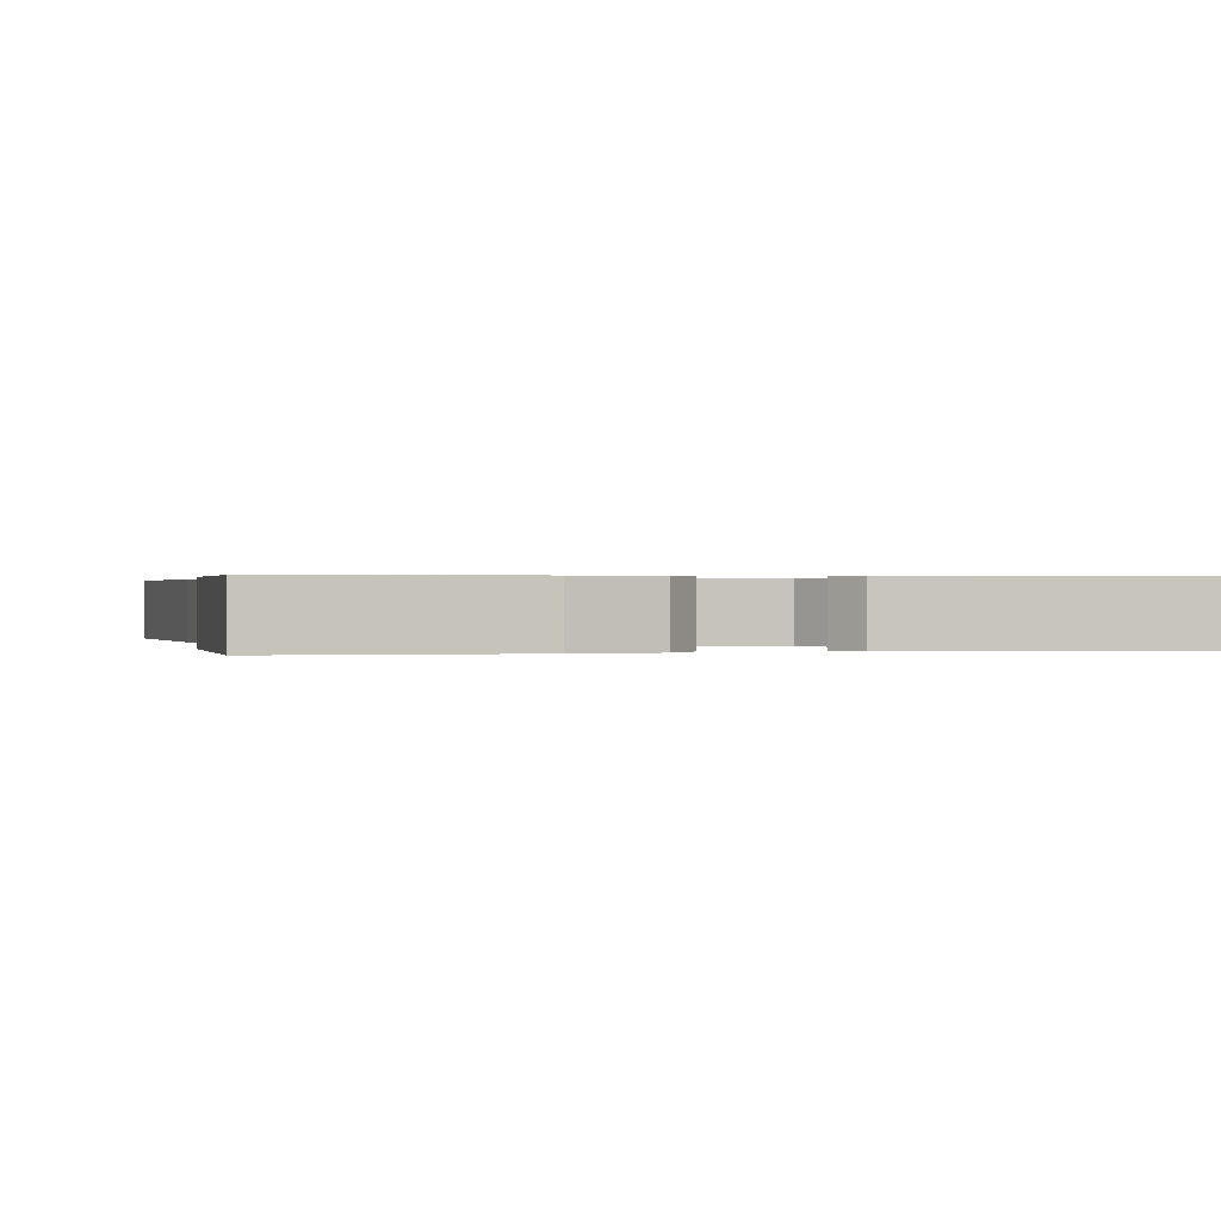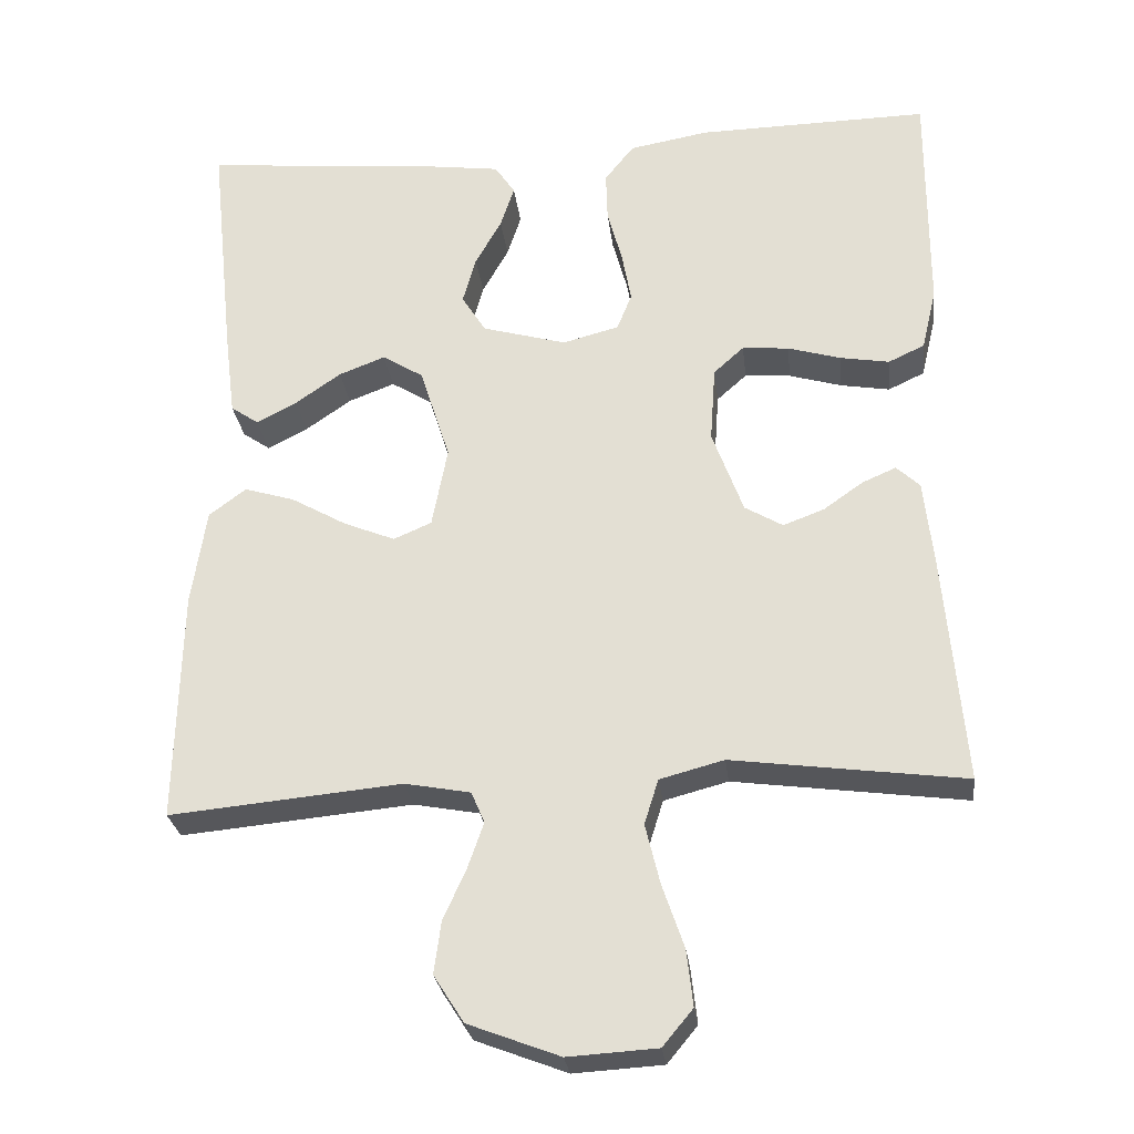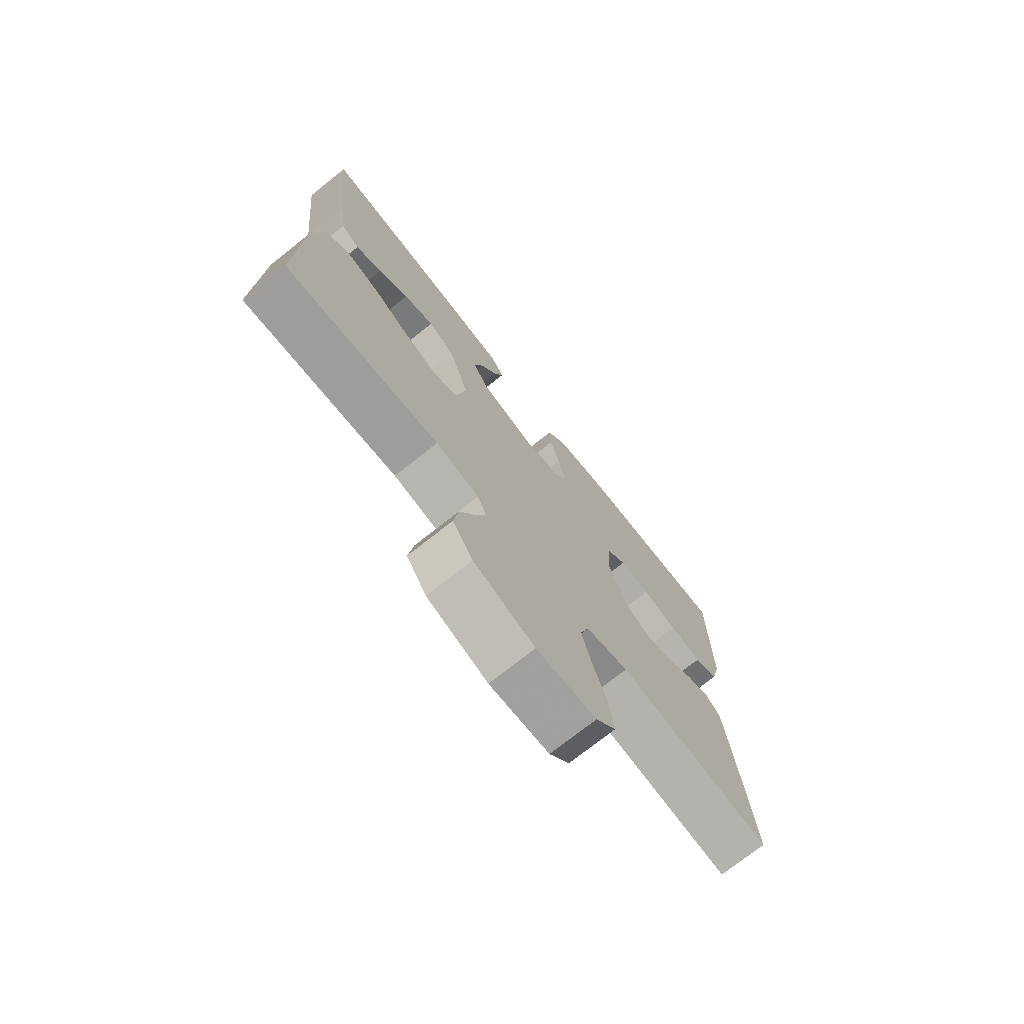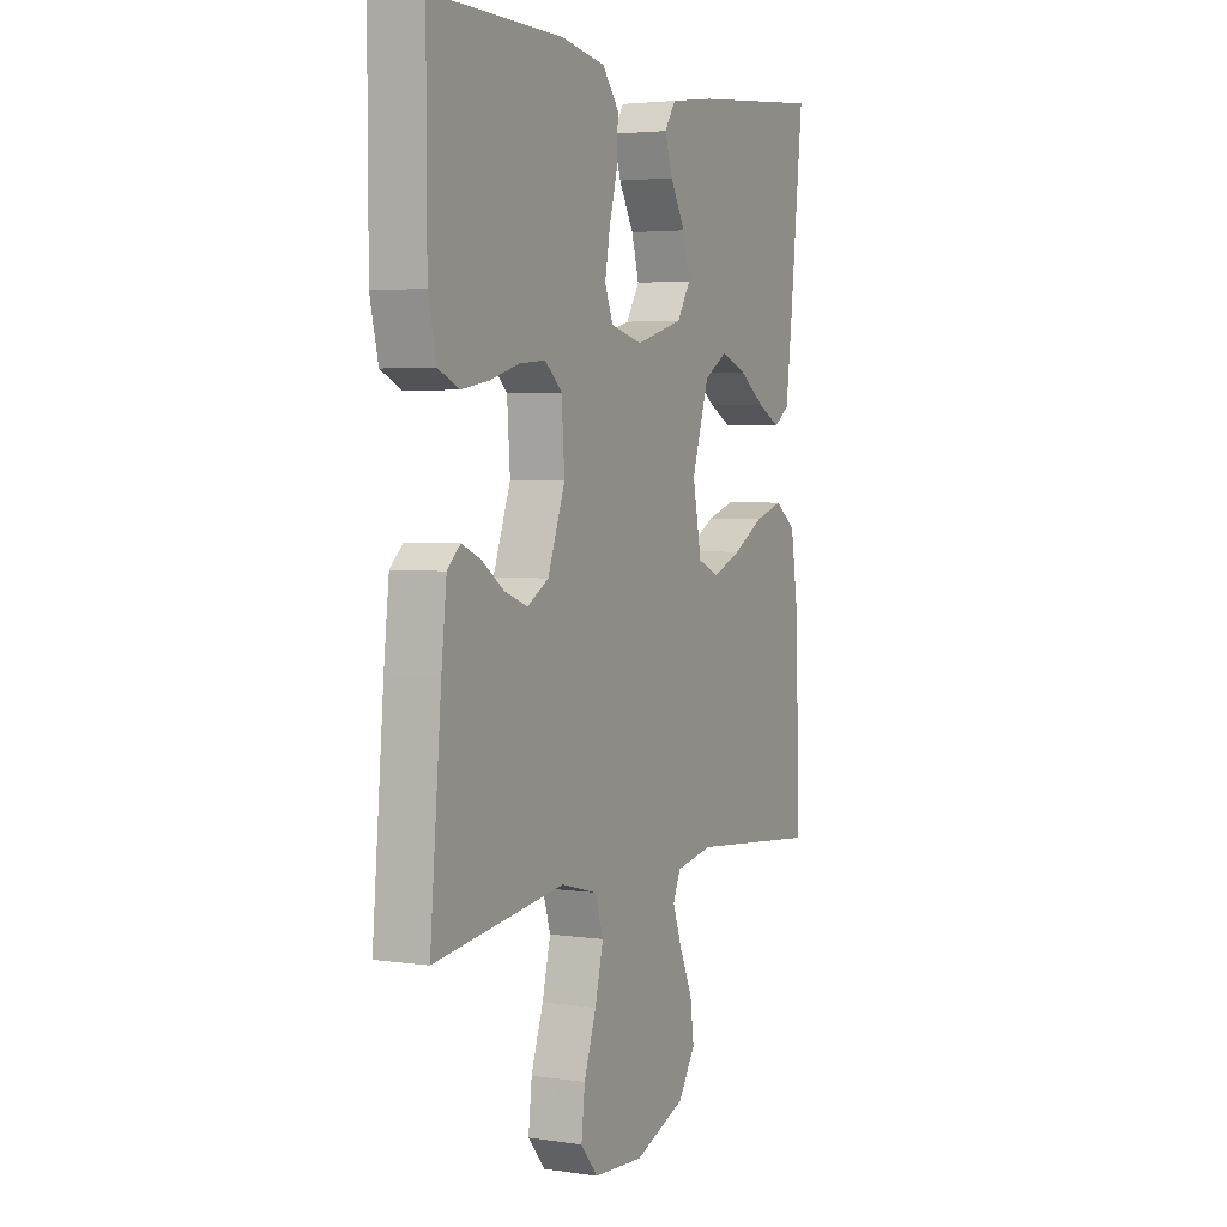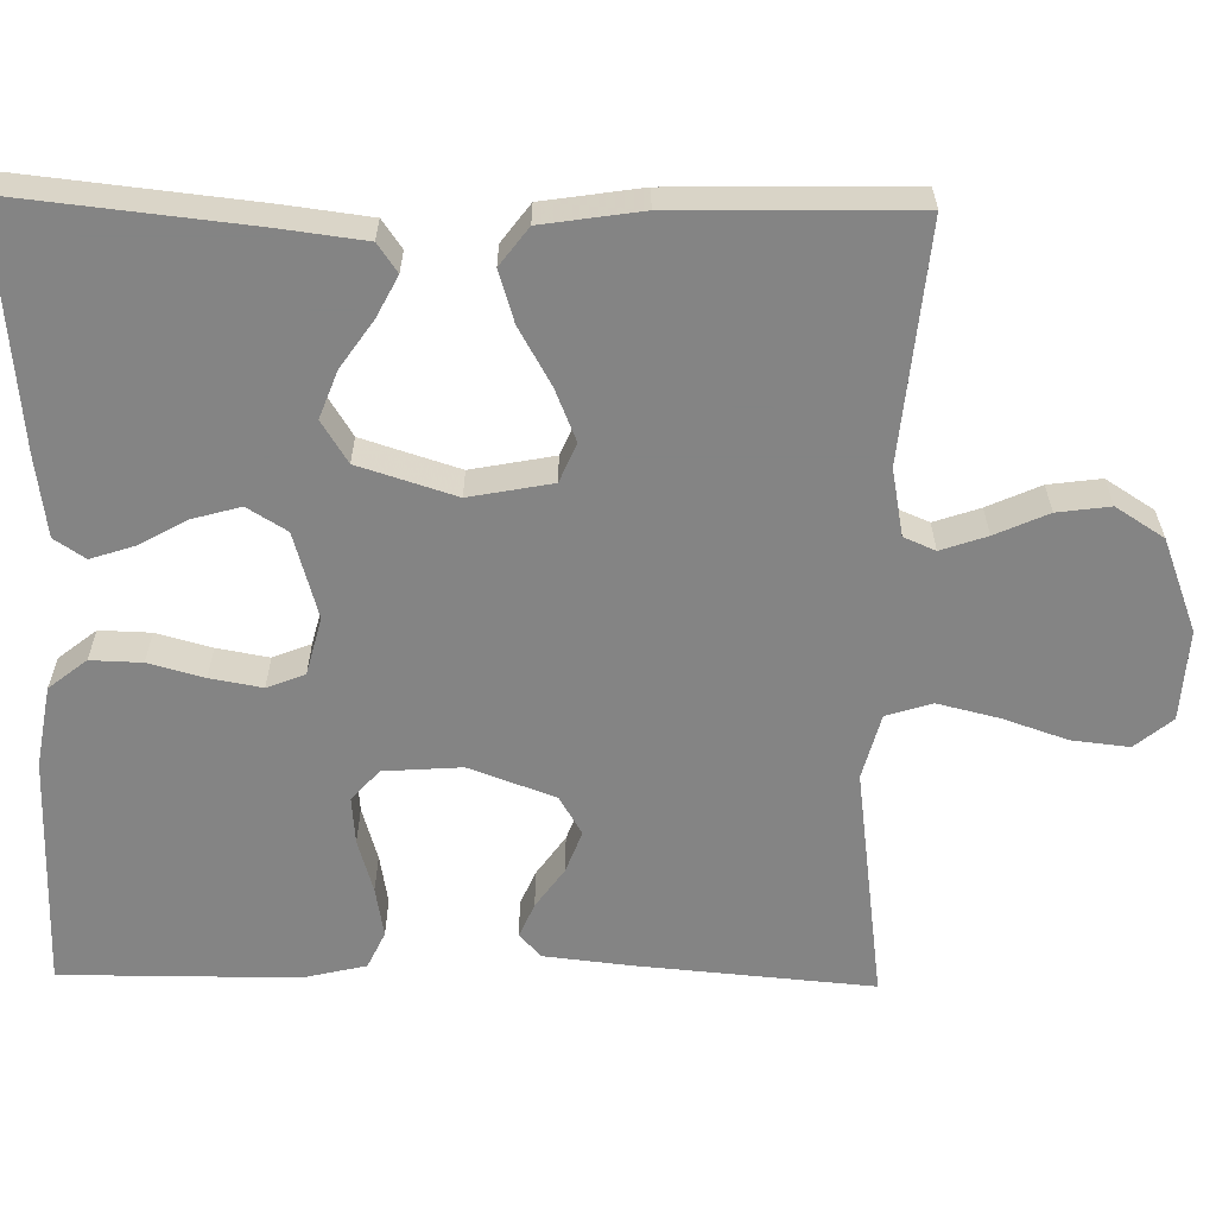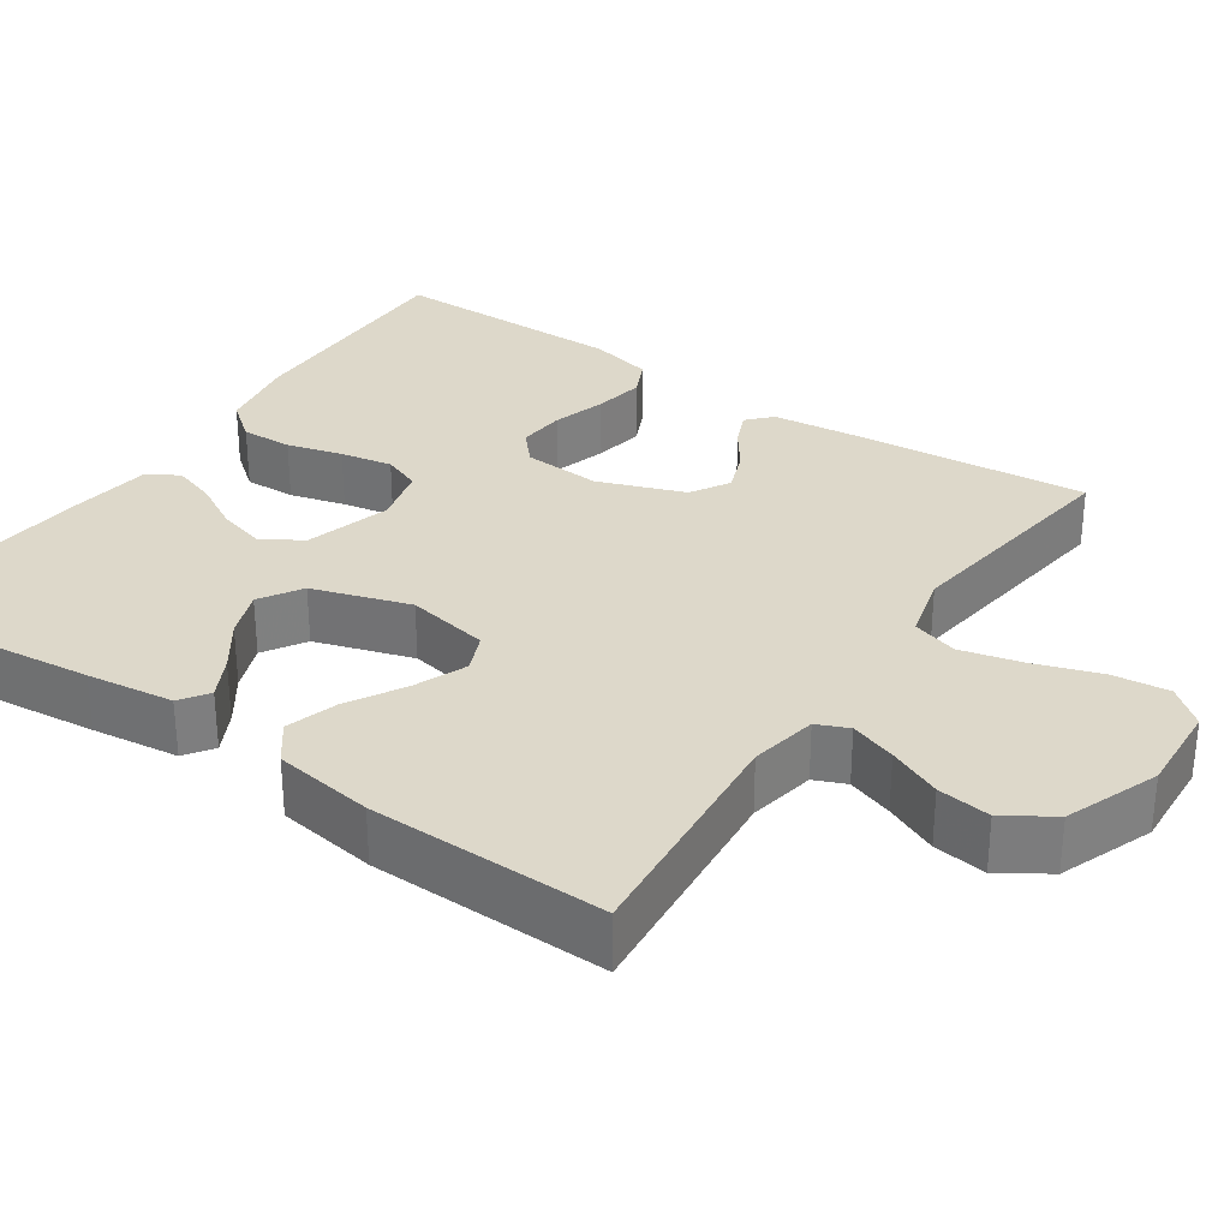
<metadata>
{"format":"obj","ext":"obj","renderer":"f3d","projection":"perspective","resolution":1024,"background":"white","views":[{"elev":0.3,"azim":-13.4,"up":"+Y"},{"elev":-27.4,"azim":-173.2,"up":"+Z"},{"elev":-74.4,"azim":128.4,"up":"+Z"},{"elev":3.7,"azim":-63.6,"up":"+Z"},{"elev":-61.3,"azim":89.0,"up":"+Y"},{"elev":31.0,"azim":124.2,"up":"+Y"}]}
</metadata>
<code>
v -0.5 0.07 0.5
v -0.2 0.07 0.495
v -0.097 0.07 0.477
v -0.059 0.07 0.429
v -0.061 0.07 0.364
v -0.08 0.07 0.294
v -0.092 0.07 0.228
v -0.073 0.07 0.18
v 0 0.07 0.161
v 0.109 0.07 0.192
v 0.14 0.07 0.242
v 0.123 0.07 0.303
v 0.089 0.07 0.364
v 0.071 0.07 0.419
v 0.097 0.07 0.458
v 0.2 0.07 0.472
v 0.5 0.07 0.5
v 0.468 0.07 0.2
v 0.454 0.07 0.09
v 0.418 0.07 0.065
v 0.366 0.07 0.092
v 0.307 0.07 0.133
v 0.247 0.07 0.156
v 0.194 0.07 0.123
v 0.155 0.07 0
v 0.175 0.07 -0.105
v 0.224 0.07 -0.126
v 0.29 0.07 -0.099
v 0.362 0.07 -0.058
v 0.427 0.07 -0.038
v 0.475 0.07 -0.074
v 0.494 0.07 -0.2
v 0.5 0.07 -0.5
v 0.2 0.07 -0.472
v 0.115 0.07 -0.488
v 0.098 0.07 -0.528
v 0.118 0.07 -0.586
v 0.148 0.07 -0.653
v 0.157 0.07 -0.72
v 0.118 0.07 -0.781
v 0 0.07 -0.826
v -0.115 0.07 -0.819
v -0.154 0.07 -0.772
v -0.146 0.07 -0.7
v -0.118 0.07 -0.618
v -0.099 0.07 -0.54
v -0.117 0.07 -0.482
v -0.2 0.07 -0.46
v -0.5 0.07 -0.5
v -0.474 0.07 -0.2
v -0.462 0.07 -0.091
v -0.432 0.07 -0.063
v -0.388 0.07 -0.082
v -0.337 0.07 -0.118
v -0.284 0.07 -0.138
v -0.235 0.07 -0.109
v -0.195 0.07 0
v -0.202 0.07 0.099
v -0.241 0.07 0.134
v -0.301 0.07 0.129
v -0.369 0.07 0.109
v -0.433 0.07 0.098
v -0.48 0.07 0.12
v -0.499 0.07 0.2
v -0.5 0 0.5
v -0.2 0 0.495
v -0.097 0 0.477
v -0.059 0 0.429
v -0.061 0 0.364
v -0.08 0 0.294
v -0.092 0 0.228
v -0.073 0 0.18
v 0 0 0.161
v 0.109 0 0.192
v 0.14 0 0.242
v 0.123 0 0.303
v 0.089 0 0.364
v 0.071 0 0.419
v 0.097 0 0.458
v 0.2 0 0.472
v 0.5 0 0.5
v 0.468 0 0.2
v 0.454 0 0.09
v 0.418 0 0.065
v 0.366 0 0.092
v 0.307 0 0.133
v 0.247 0 0.156
v 0.194 0 0.123
v 0.155 0 0
v 0.175 0 -0.105
v 0.224 0 -0.126
v 0.29 0 -0.099
v 0.362 0 -0.058
v 0.427 0 -0.038
v 0.475 0 -0.074
v 0.494 0 -0.2
v 0.5 0 -0.5
v 0.2 0 -0.472
v 0.115 0 -0.488
v 0.098 0 -0.528
v 0.118 0 -0.586
v 0.148 0 -0.653
v 0.157 0 -0.72
v 0.118 0 -0.781
v 0 0 -0.826
v -0.115 0 -0.819
v -0.154 0 -0.772
v -0.146 0 -0.7
v -0.118 0 -0.618
v -0.099 0 -0.54
v -0.117 0 -0.482
v -0.2 0 -0.46
v -0.5 0 -0.5
v -0.474 0 -0.2
v -0.462 0 -0.091
v -0.432 0 -0.063
v -0.388 0 -0.082
v -0.337 0 -0.118
v -0.284 0 -0.138
v -0.235 0 -0.109
v -0.195 0 0
v -0.202 0 0.099
v -0.241 0 0.134
v -0.301 0 0.129
v -0.369 0 0.109
v -0.433 0 0.098
v -0.48 0 0.12
v -0.499 0 0.2
f 4 5 6
f 3 4 6
f 2 3 6
f 1 2 6
f 64 1 6
f 63 64 6
f 62 63 6
f 61 62 6
f 60 61 6
f 59 60 6 7
f 58 59 7 8
f 57 58 8 9
f 56 57 9 10
f 52 53 54
f 51 52 54
f 50 51 54
f 49 50 54
f 48 49 54
f 47 48 54 55
f 43 44 45
f 42 43 45
f 41 42 45
f 40 41 45
f 39 40 45
f 38 39 45
f 37 38 45
f 36 37 45 46
f 35 36 46 47
f 32 33 34
f 31 32 34
f 30 31 34
f 29 30 34
f 28 29 34
f 34 35 47
f 28 34 47
f 27 28 47
f 20 21 22
f 19 20 22
f 18 19 22
f 17 18 22
f 16 17 22
f 15 16 22
f 14 15 22
f 13 14 22
f 12 13 22
f 11 12 22 23
f 10 11 23 24
f 47 55 56
f 27 47 56
f 26 27 56
f 25 26 56 10
f 10 24 25
f 70 69 68
f 70 68 67
f 70 67 66
f 70 66 65
f 70 65 128
f 70 128 127
f 70 127 126
f 70 126 125
f 70 125 124
f 71 70 124 123
f 72 71 123 122
f 73 72 122 121
f 74 73 121 120
f 118 117 116
f 118 116 115
f 118 115 114
f 118 114 113
f 118 113 112
f 119 118 112 111
f 109 108 107
f 109 107 106
f 109 106 105
f 109 105 104
f 109 104 103
f 109 103 102
f 109 102 101
f 110 109 101 100
f 111 110 100 99
f 98 97 96
f 98 96 95
f 98 95 94
f 98 94 93
f 98 93 92
f 111 99 98
f 111 98 92
f 111 92 91
f 86 85 84
f 86 84 83
f 86 83 82
f 86 82 81
f 86 81 80
f 86 80 79
f 86 79 78
f 86 78 77
f 86 77 76
f 87 86 76 75
f 88 87 75 74
f 120 119 111
f 120 111 91
f 120 91 90
f 74 120 90 89
f 89 88 74
f 1 65 66 2
f 2 66 67 3
f 3 67 68 4
f 4 68 69 5
f 5 69 70 6
f 6 70 71 7
f 7 71 72 8
f 8 72 73 9
f 9 73 74 10
f 10 74 75 11
f 11 75 76 12
f 12 76 77 13
f 13 77 78 14
f 14 78 79 15
f 15 79 80 16
f 16 80 81 17
f 17 81 82 18
f 18 82 83 19
f 19 83 84 20
f 20 84 85 21
f 21 85 86 22
f 22 86 87 23
f 23 87 88 24
f 24 88 89 25
f 25 89 90 26
f 26 90 91 27
f 27 91 92 28
f 28 92 93 29
f 29 93 94 30
f 30 94 95 31
f 31 95 96 32
f 32 96 97 33
f 33 97 98 34
f 34 98 99 35
f 35 99 100 36
f 36 100 101 37
f 37 101 102 38
f 38 102 103 39
f 39 103 104 40
f 40 104 105 41
f 41 105 106 42
f 42 106 107 43
f 43 107 108 44
f 44 108 109 45
f 45 109 110 46
f 46 110 111 47
f 47 111 112 48
f 48 112 113 49
f 49 113 114 50
f 50 114 115 51
f 51 115 116 52
f 52 116 117 53
f 53 117 118 54
f 54 118 119 55
f 55 119 120 56
f 56 120 121 57
f 57 121 122 58
f 58 122 123 59
f 59 123 124 60
f 60 124 125 61
f 61 125 126 62
f 62 126 127 63
f 63 127 128 64
f 64 128 65 1

</code>
